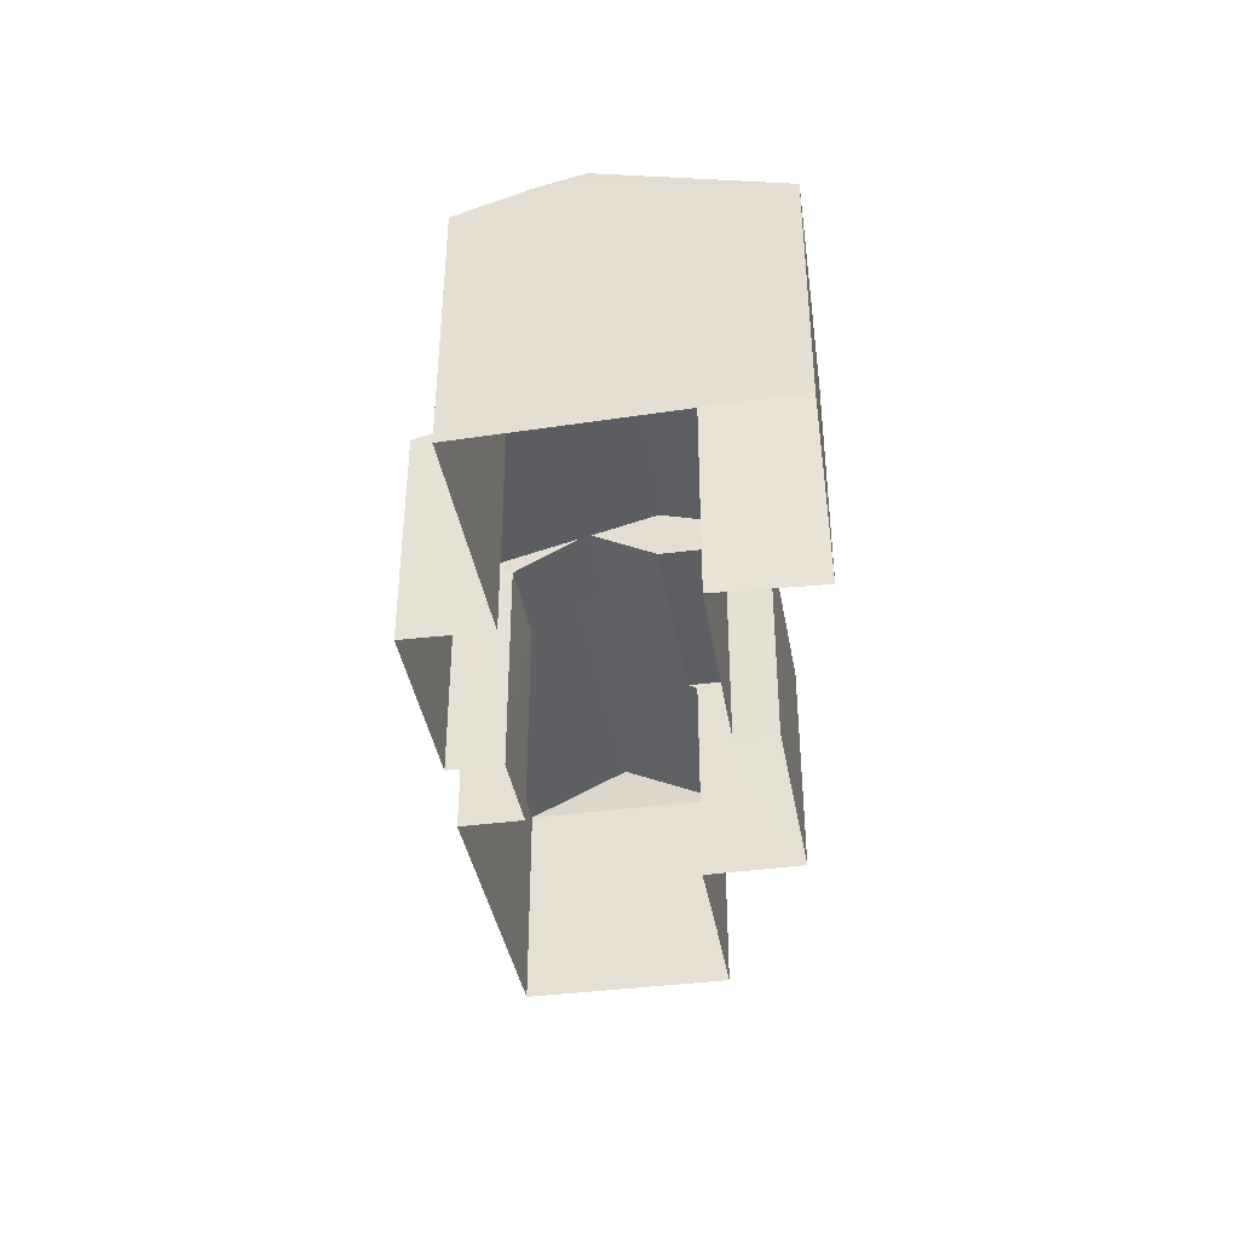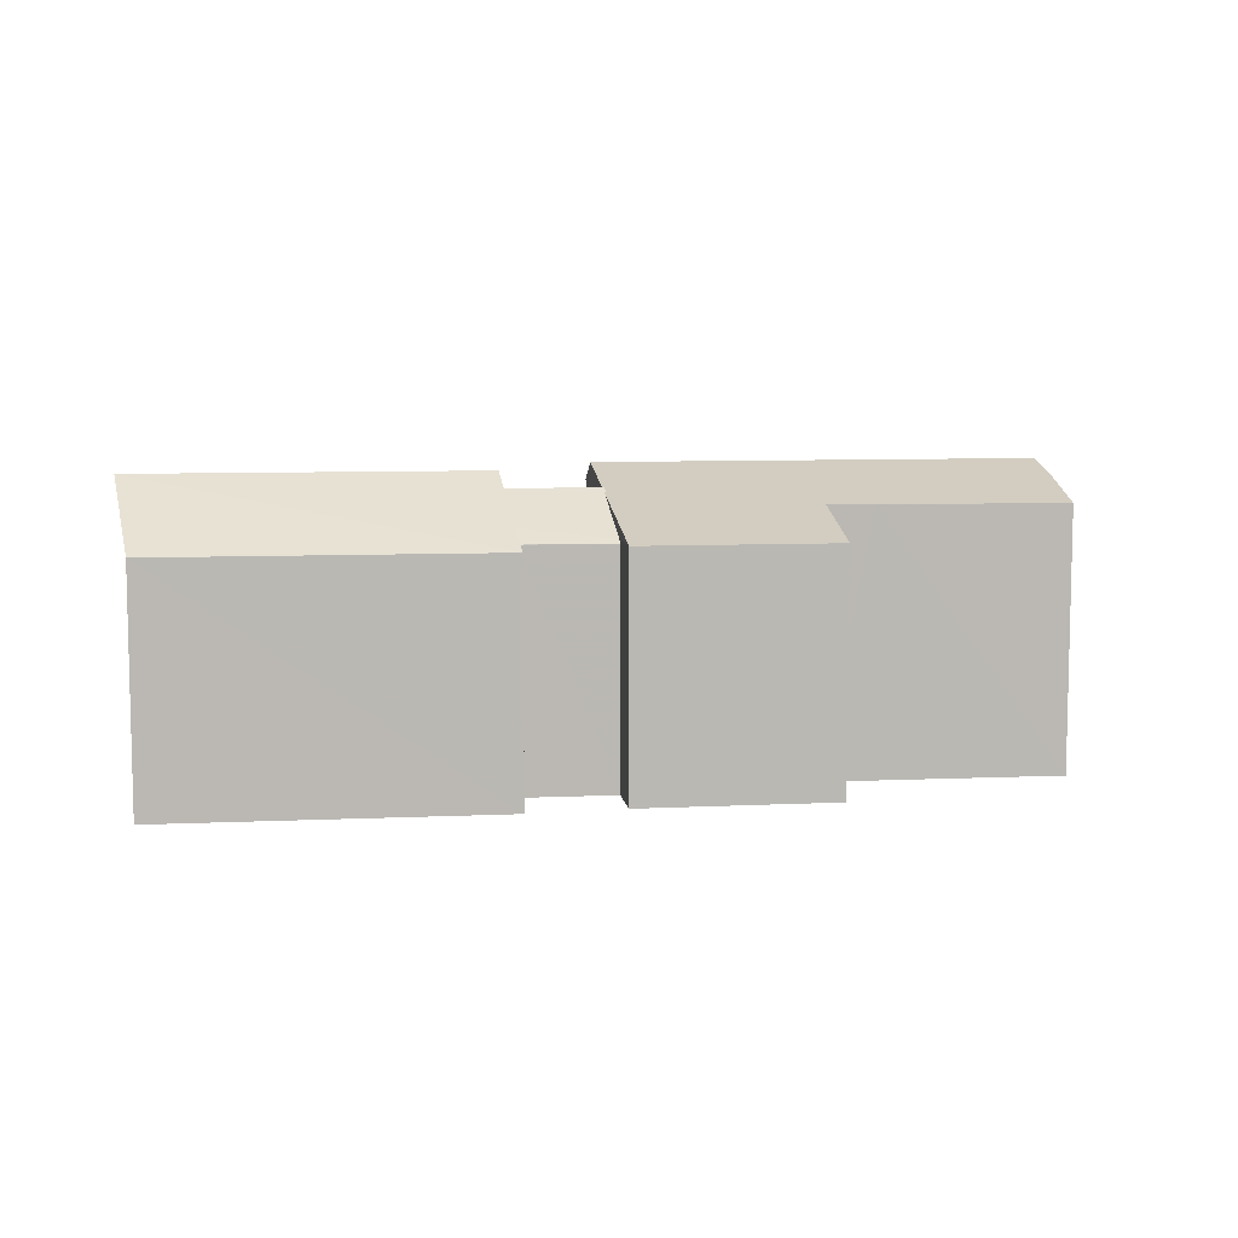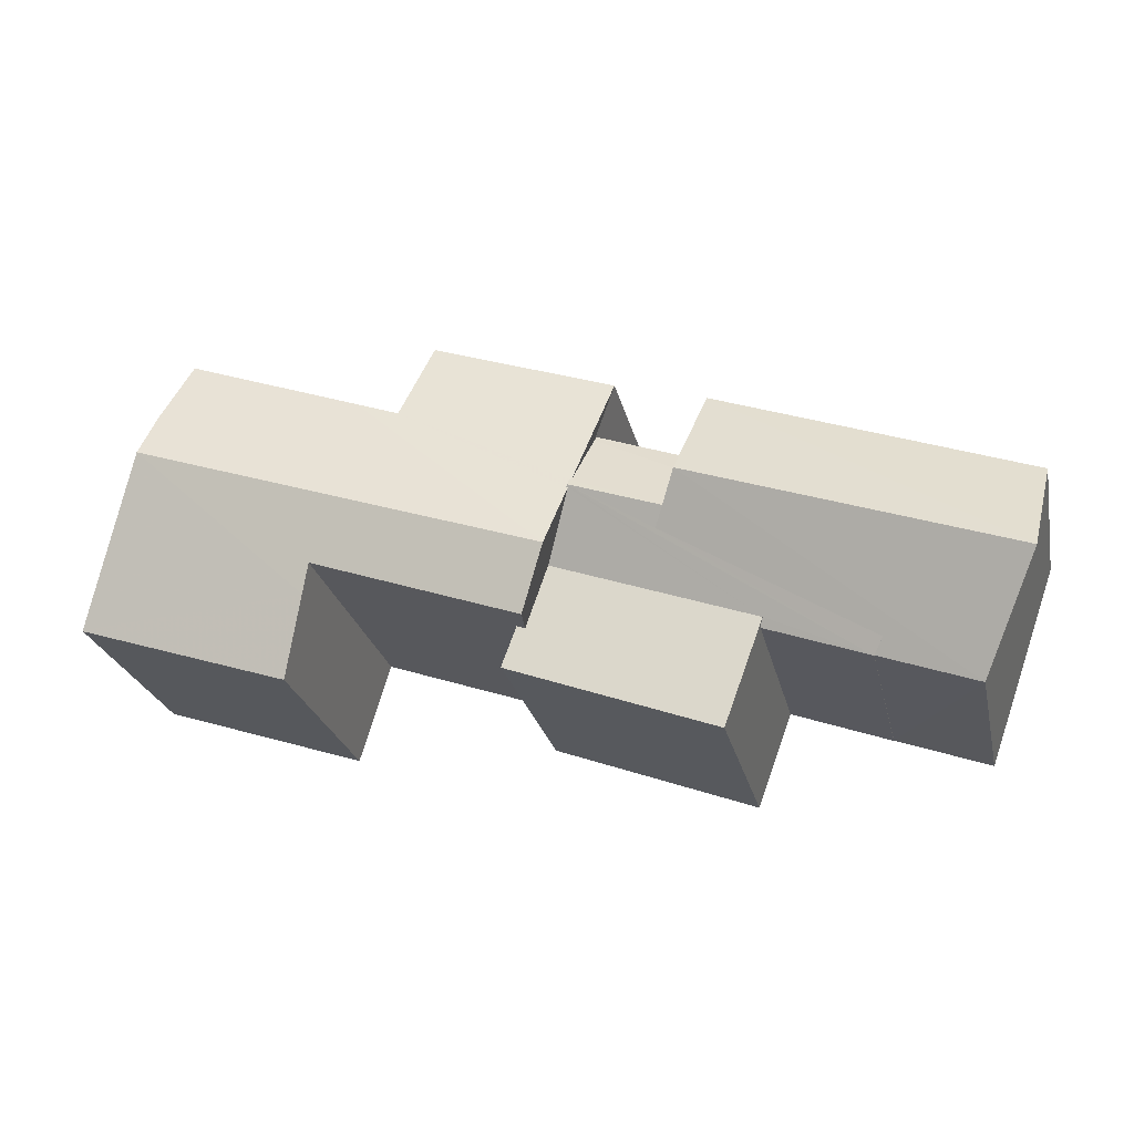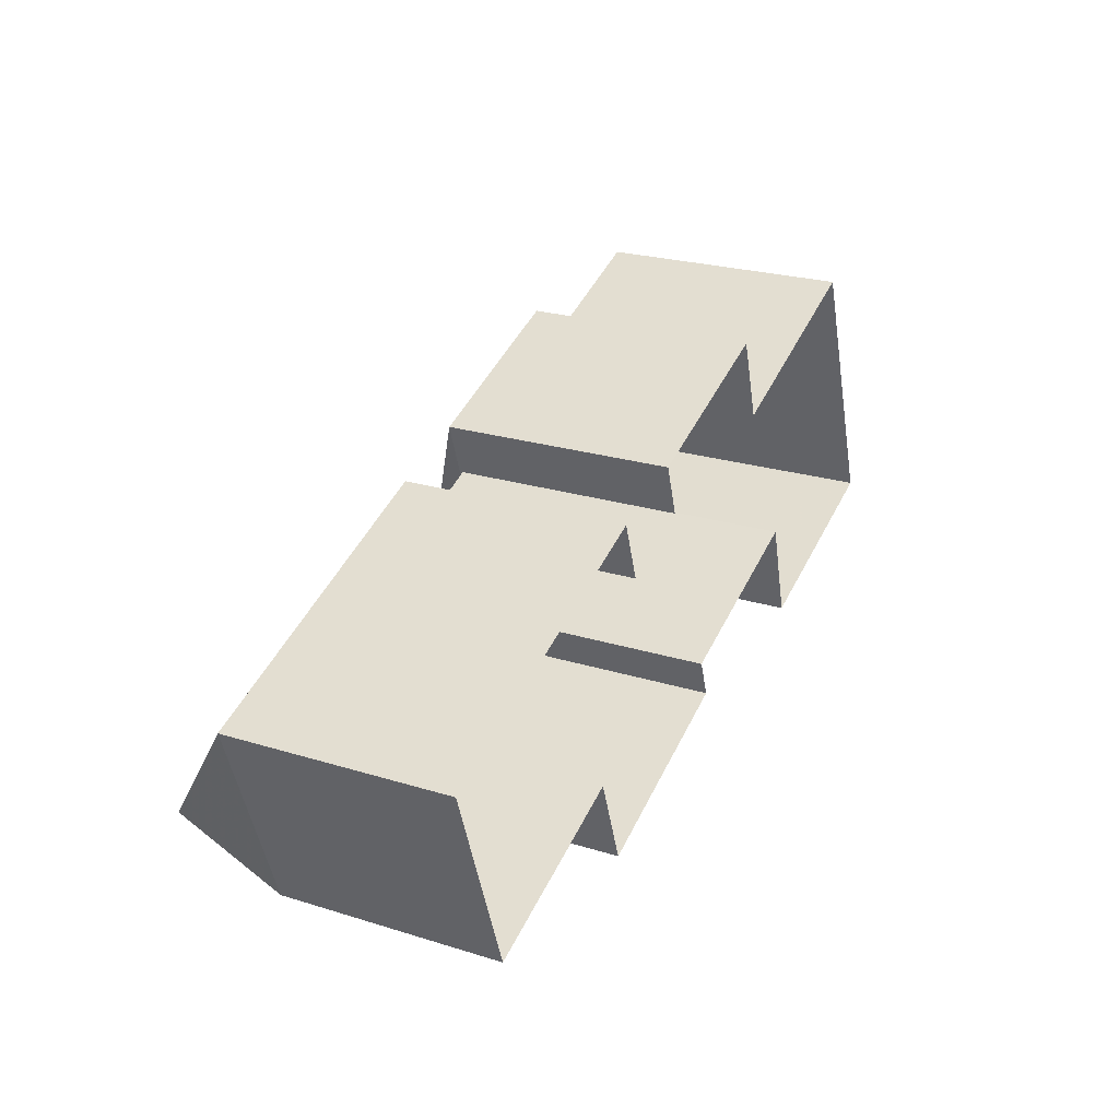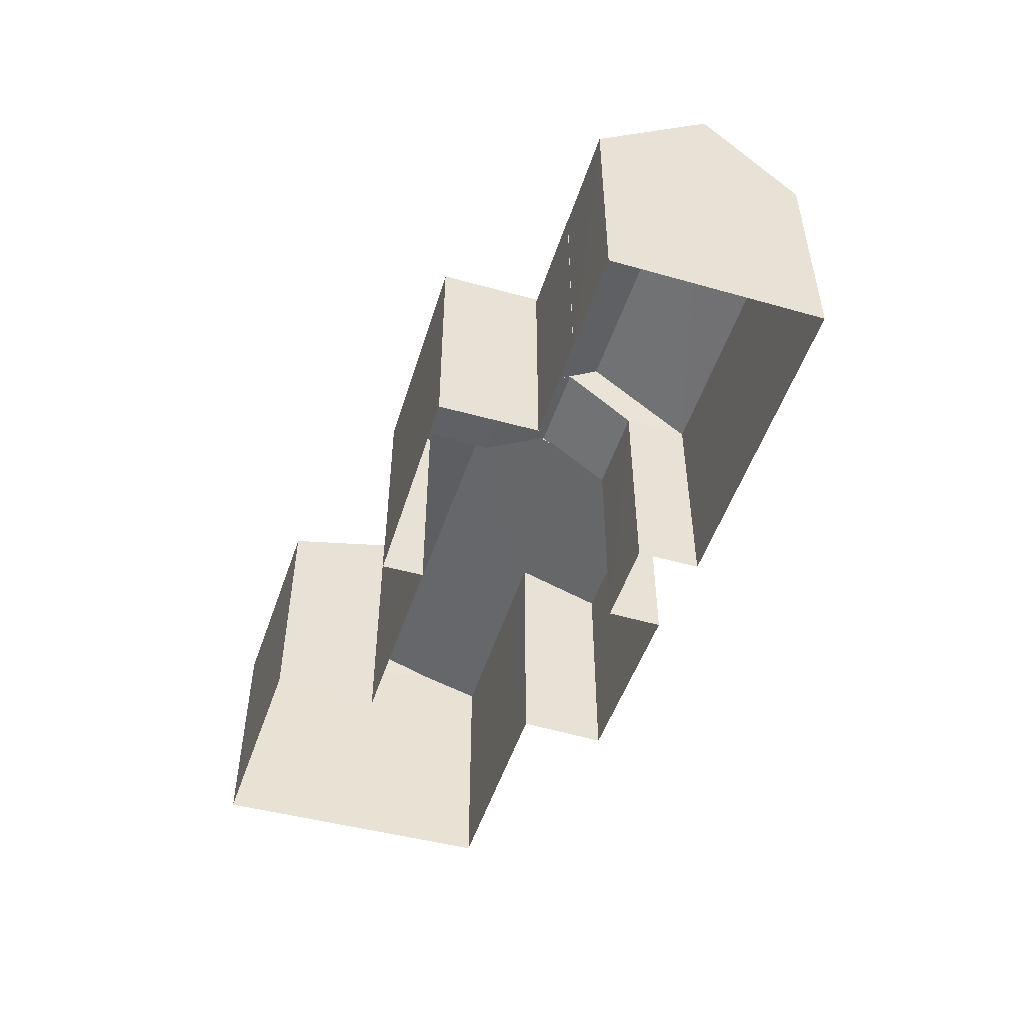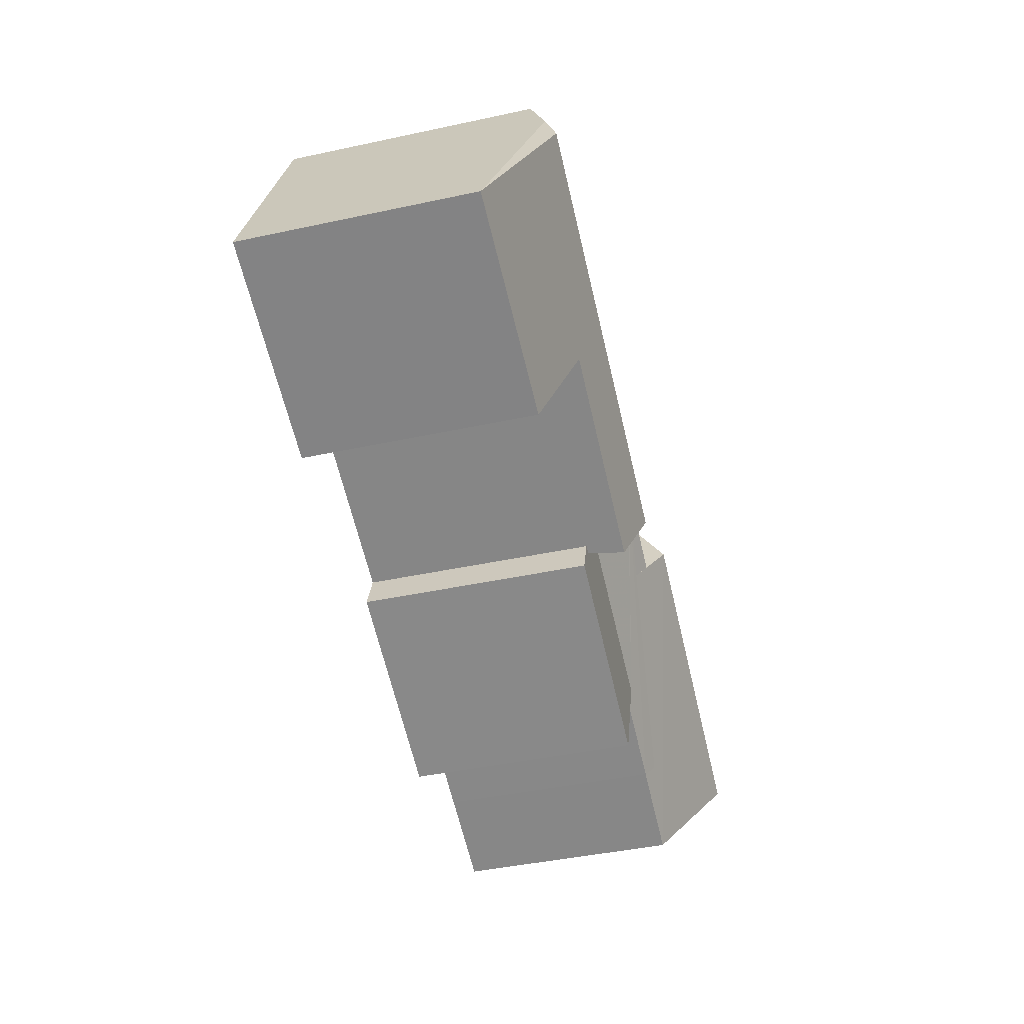
<metadata>
{"format":"obj","ext":"obj","renderer":"f3d","projection":"perspective","resolution":1024,"background":"white","views":[{"elev":-38.7,"azim":-100.2,"up":"+Z"},{"elev":7.7,"azim":153.1,"up":"+Z"},{"elev":-24.8,"azim":12.5,"up":"+Y"},{"elev":24.6,"azim":116.8,"up":"+Y"},{"elev":-49.6,"azim":52.8,"up":"+Z"},{"elev":-44.1,"azim":-75.9,"up":"+Y"}]}
</metadata>
<code>
v -1.268e+04 -3.372e+04 36.85
v -1.269e+04 -3.372e+04 36.85
v -1.268e+04 -3.371e+04 36.85
v -1.27e+04 -3.372e+04 36.85
v -1.271e+04 -3.371e+04 36.85
v -1.27e+04 -3.371e+04 36.85
v -1.269e+04 -3.372e+04 36.85
v -1.27e+04 -3.372e+04 36.85
v -1.27e+04 -3.372e+04 36.85
v -1.269e+04 -3.372e+04 36.85
v -1.269e+04 -3.372e+04 36.85
v -1.269e+04 -3.371e+04 36.85
v -1.269e+04 -3.371e+04 36.85
v -1.27e+04 -3.371e+04 36.85
v -1.27e+04 -3.371e+04 36.85
v -1.269e+04 -3.371e+04 36.85
v -1.269e+04 -3.371e+04 36.85
v -1.27e+04 -3.371e+04 36.85
v -1.269e+04 -3.371e+04 42.41
v -1.269e+04 -3.371e+04 42.44
v -1.269e+04 -3.371e+04 42.73
v -1.269e+04 -3.371e+04 42.41
v -1.269e+04 -3.371e+04 43.5
v -1.269e+04 -3.371e+04 43.5
v -1.269e+04 -3.371e+04 43.4
v -1.269e+04 -3.371e+04 43.4
v -1.269e+04 -3.371e+04 42.49
v -1.269e+04 -3.372e+04 42.64
v -1.269e+04 -3.371e+04 43.23
v -1.269e+04 -3.372e+04 42.41
v -1.269e+04 -3.372e+04 42.41
v -1.269e+04 -3.372e+04 42.54
v -1.269e+04 -3.371e+04 42.54
v -1.269e+04 -3.371e+04 43.47
v -1.269e+04 -3.371e+04 43.47
v -1.269e+04 -3.372e+04 42.41
v -1.268e+04 -3.372e+04 42.41
v -1.269e+04 -3.371e+04 43.95
v -1.269e+04 -3.372e+04 42.41
v -1.268e+04 -3.372e+04 43.95
v -1.268e+04 -3.371e+04 42.41
v -1.269e+04 -3.371e+04 42.41
v -1.269e+04 -3.371e+04 42.41
v -1.27e+04 -3.372e+04 42.54
v -1.27e+04 -3.372e+04 42.54
v -1.27e+04 -3.372e+04 42.54
v -1.269e+04 -3.372e+04 42.54
v -1.269e+04 -3.371e+04 43.96
v -1.27e+04 -3.371e+04 43.14
v -1.27e+04 -3.371e+04 43.14
v -1.269e+04 -3.371e+04 42.49
v -1.27e+04 -3.371e+04 42.49
v -1.27e+04 -3.371e+04 43.62
v -1.27e+04 -3.371e+04 43.96
v -1.27e+04 -3.371e+04 43.12
v -1.27e+04 -3.371e+04 43.46
v -1.27e+04 -3.371e+04 43.23
v -1.269e+04 -3.372e+04 43.45
v -1.271e+04 -3.371e+04 42.58
v -1.27e+04 -3.372e+04 42.61
v -1.271e+04 -3.371e+04 42.58
f 1 2 3
f 4 5 6
f 7 8 9
f 7 9 10
f 2 11 10
f 12 13 3
f 5 14 6
f 9 6 15
f 16 17 18
f 18 17 15
f 15 6 14
f 12 9 17
f 10 3 2
f 10 9 12
f 10 12 3
f 17 9 15
f 19 20 21
f 19 22 20
f 23 24 25
f 23 25 26
f 24 21 25
f 21 20 27
f 25 21 27
f 28 29 30
f 30 29 23
f 29 24 23
f 31 30 32
f 33 32 34
f 34 23 35
f 32 30 23
f 32 23 34
f 35 23 26
f 28 30 36
f 37 38 28
f 38 29 28
f 39 37 28
f 36 39 28
f 38 37 40
f 41 42 40
f 42 38 40
f 43 19 42
f 19 38 42
f 24 29 38
f 21 24 38
f 19 21 38
f 40 37 41
f 44 45 46
f 33 46 32
f 32 46 47
f 46 45 47
f 48 34 35
f 49 48 50
f 26 25 51
f 50 51 52
f 35 26 50
f 48 35 50
f 50 26 51
f 53 54 49
f 53 49 55
f 54 48 49
f 56 48 54
f 54 57 56
f 58 48 56
f 59 60 61
f 60 57 61
f 57 54 61
f 61 54 53
f 25 27 51
f 46 33 58
f 58 33 48
f 33 34 48
f 2 39 11
f 11 39 30
f 39 36 30
f 10 11 30
f 31 10 30
f 22 43 17
f 17 43 12
f 19 43 22
f 37 1 3
f 41 37 3
f 2 1 37
f 39 2 37
f 43 42 13
f 12 43 13
f 13 41 3
f 13 42 41
f 10 31 7
f 7 31 47
f 31 32 47
f 47 45 8
f 7 47 8
f 9 8 45
f 44 9 45
f 16 22 17
f 20 51 27
f 51 22 16
f 20 22 51
f 18 51 16
f 18 52 51
f 52 18 15
f 50 52 15
f 55 49 14
f 14 49 15
f 49 50 15
f 59 61 5
f 14 5 53
f 14 53 55
f 5 61 53
f 59 5 4
f 60 59 4
f 56 57 6
f 6 60 4
f 6 57 60
f 9 44 6
f 6 44 56
f 44 58 56
f 46 58 44

</code>
